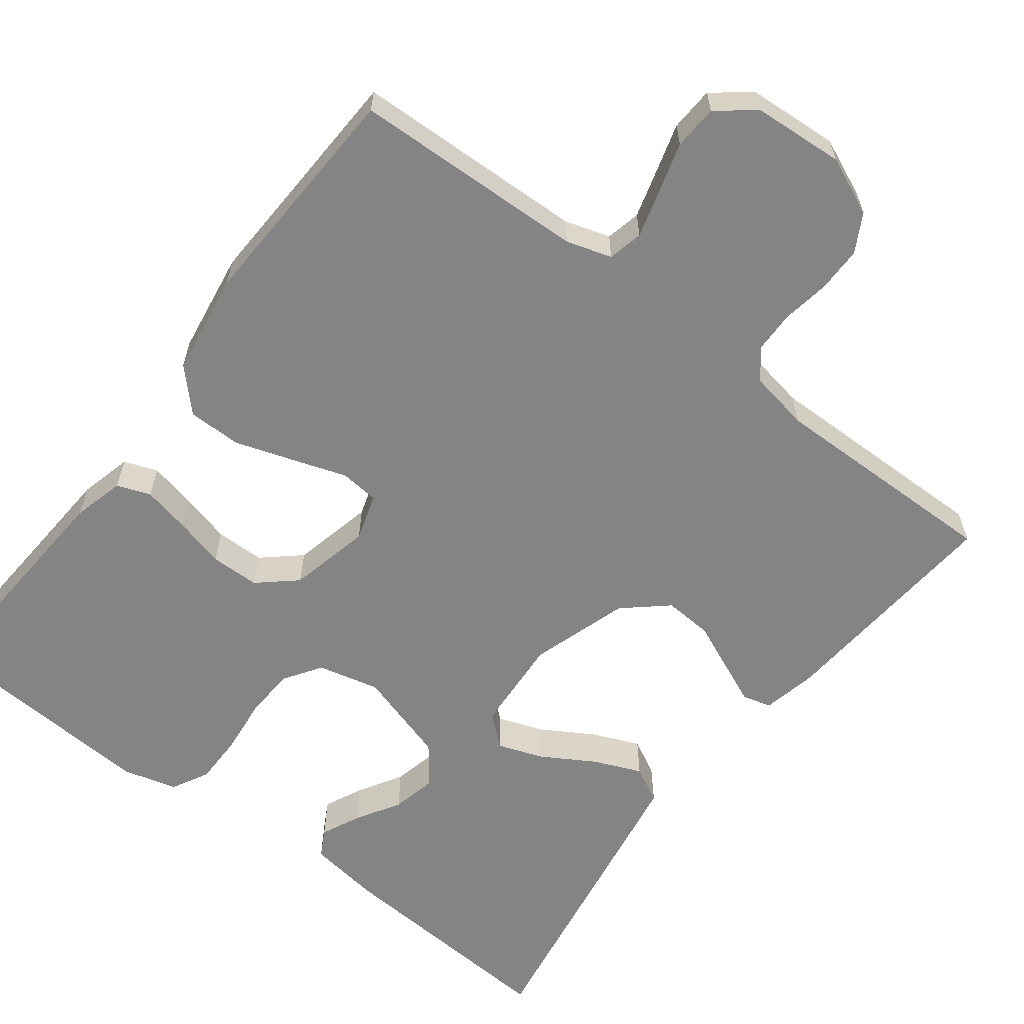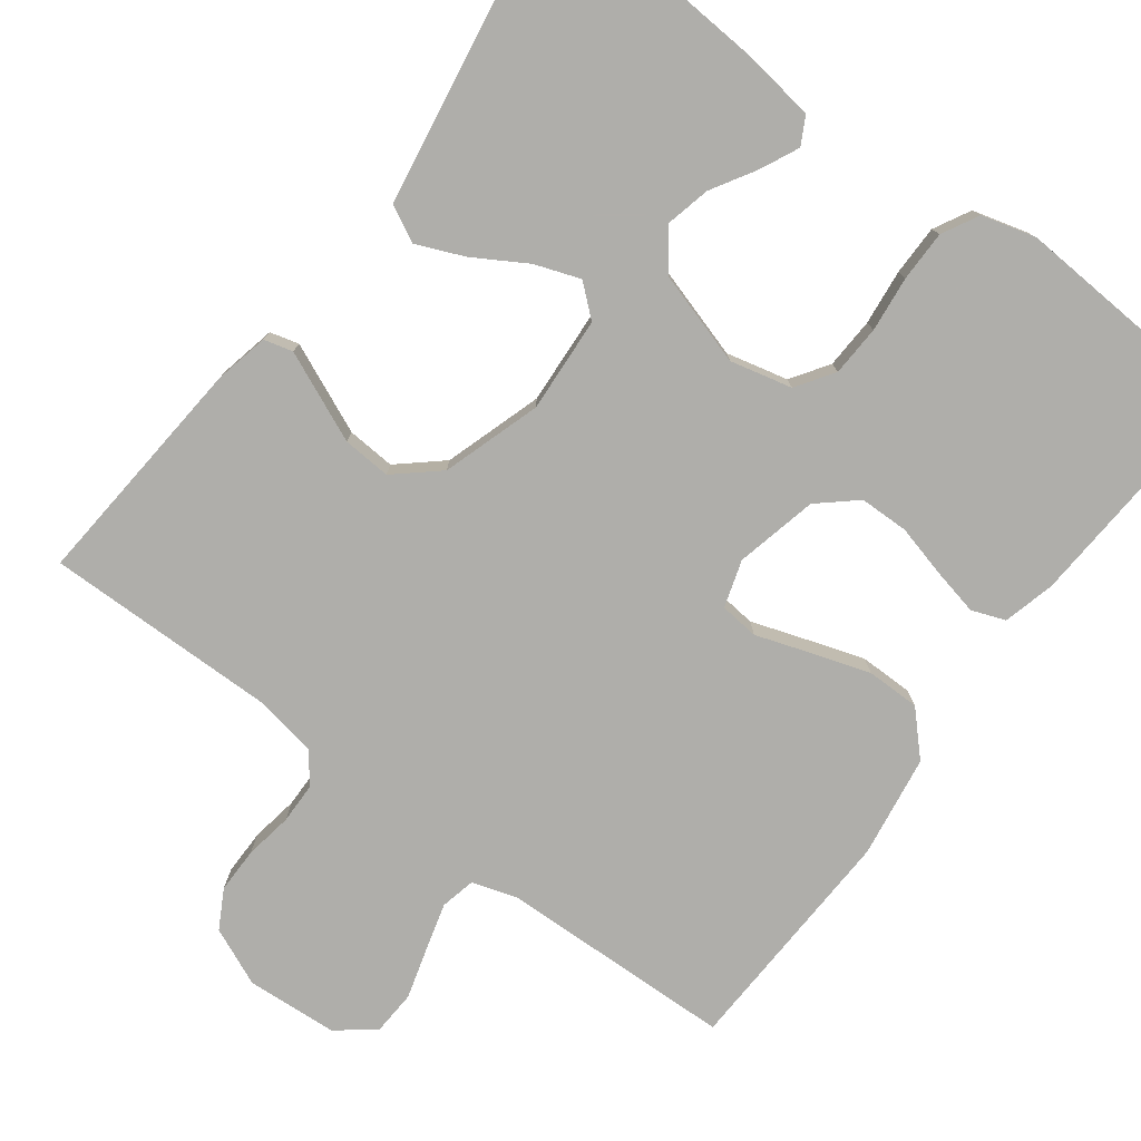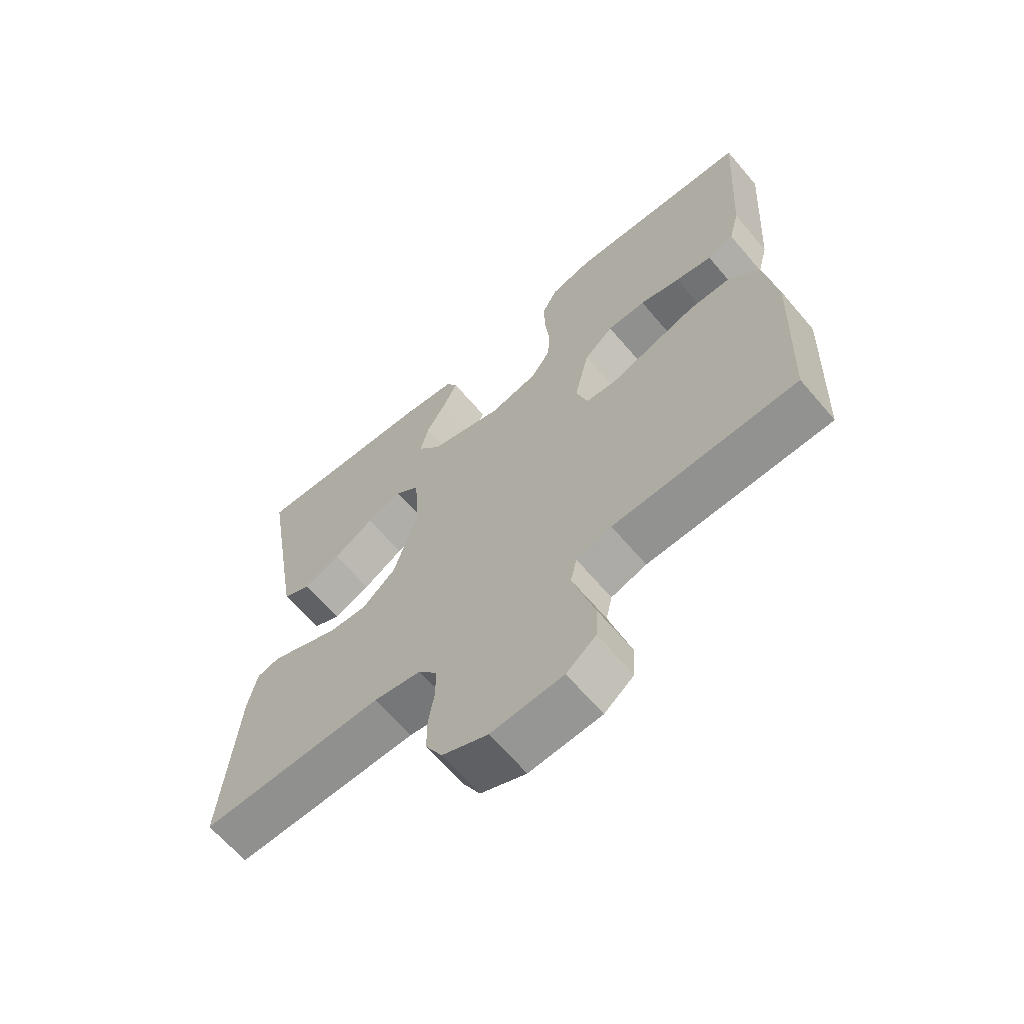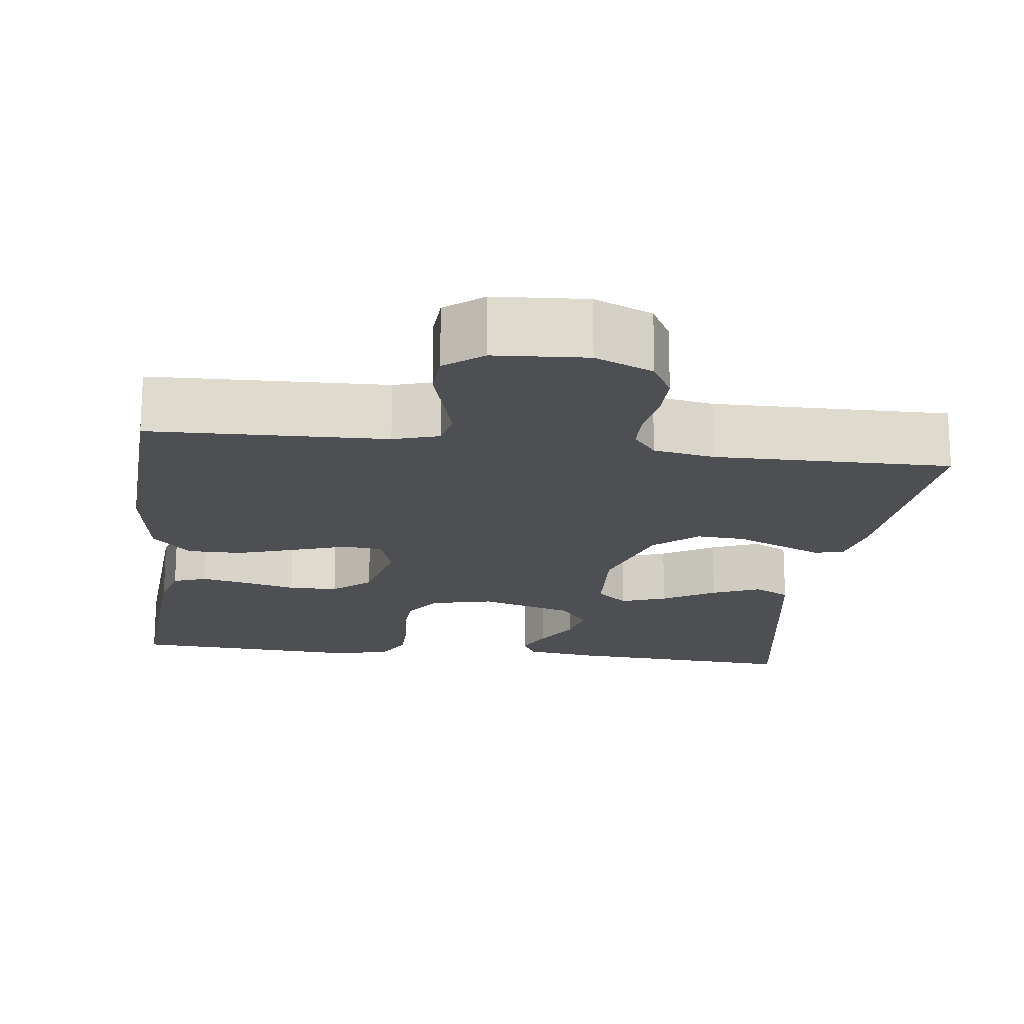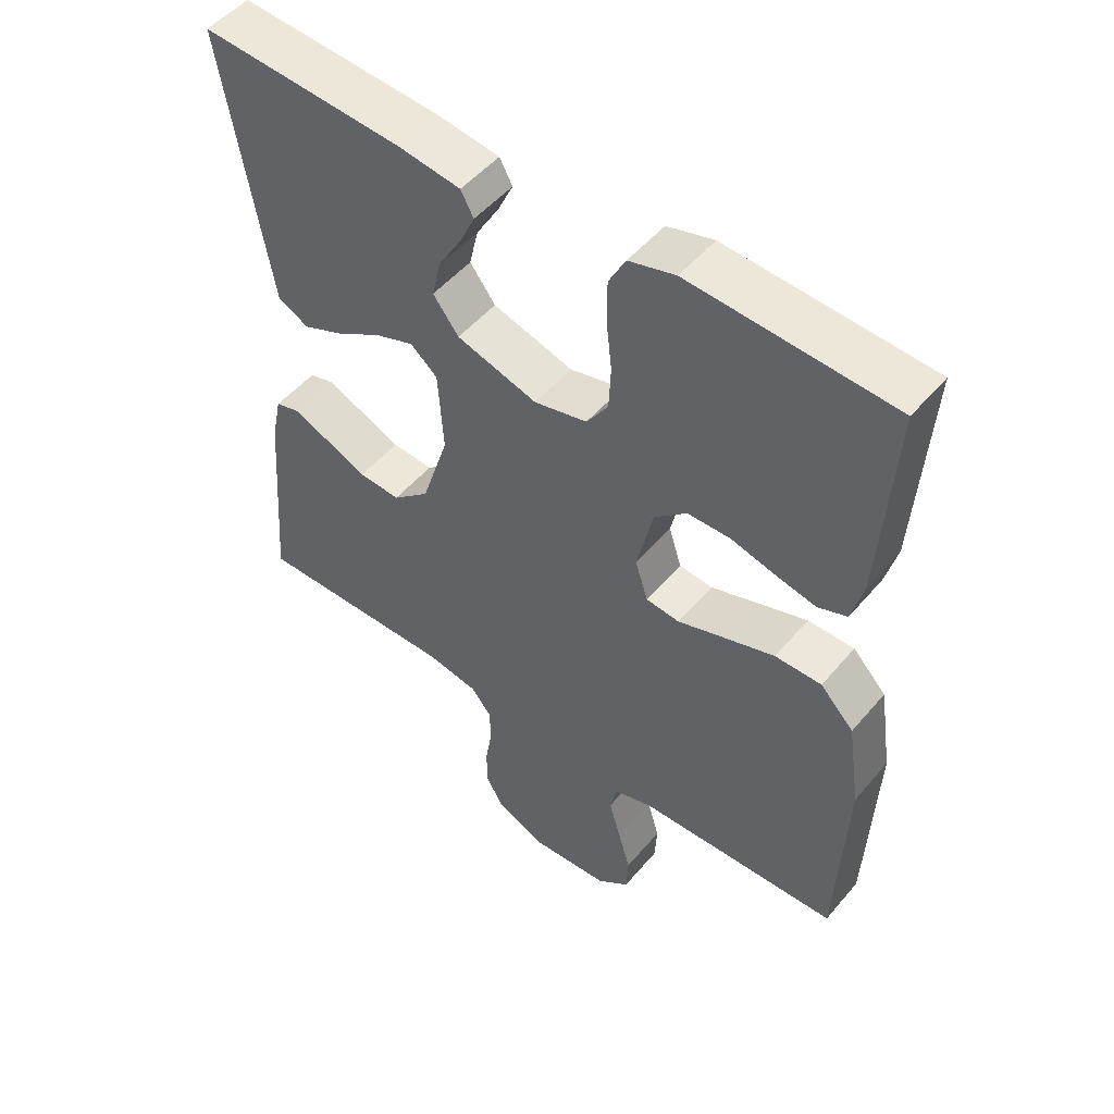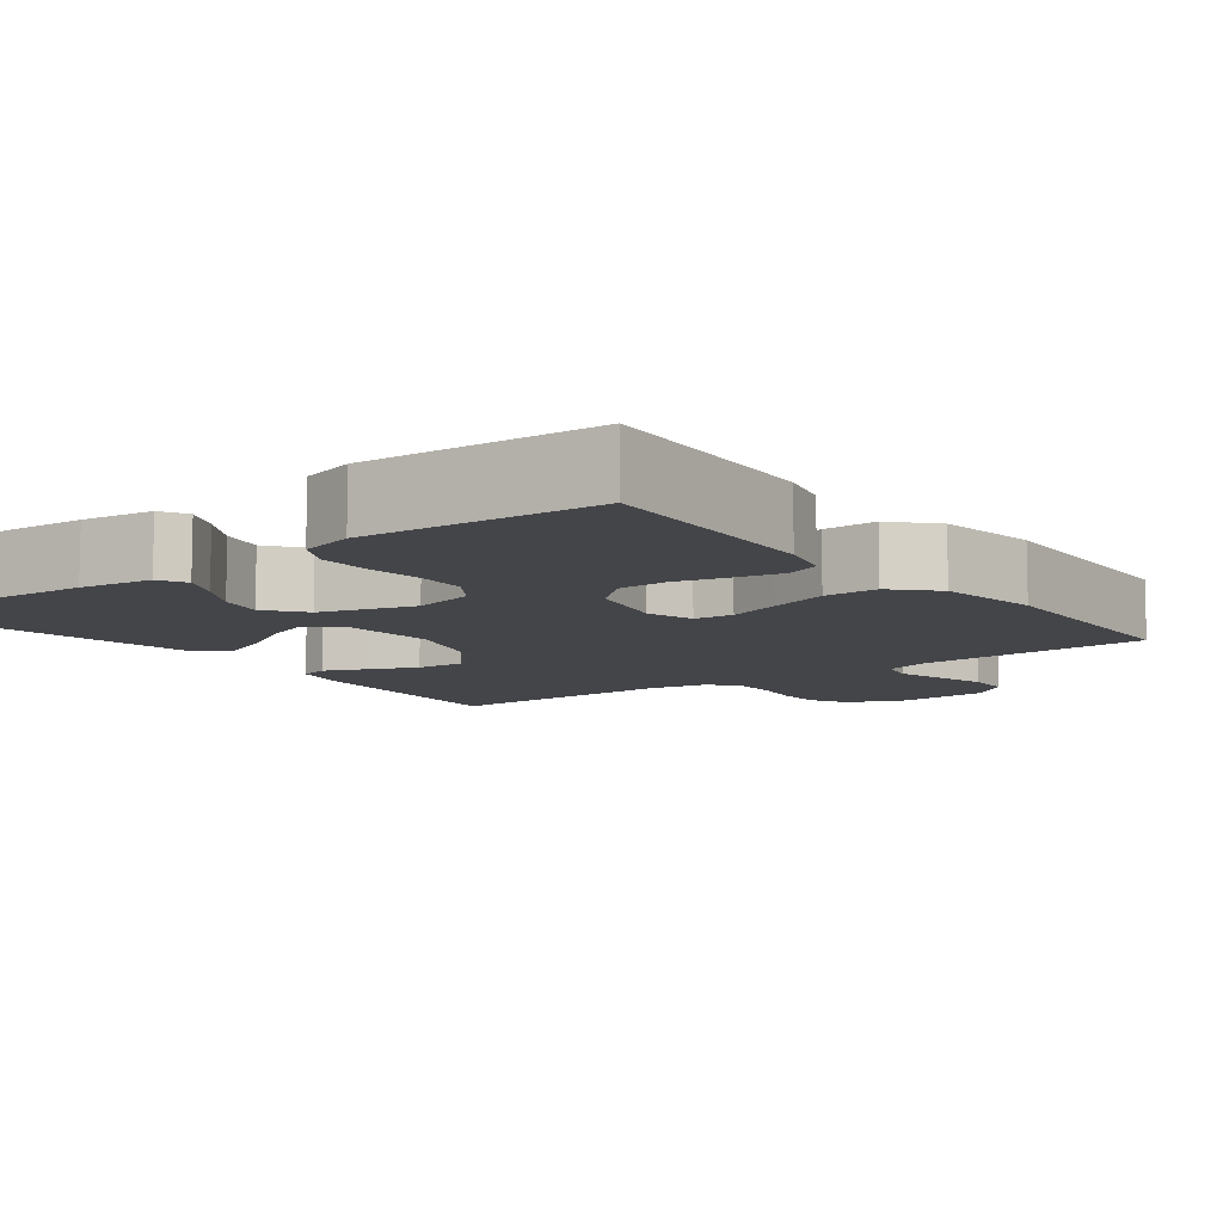
<metadata>
{"format":"obj","ext":"obj","renderer":"f3d","projection":"perspective","resolution":1024,"background":"white","views":[{"elev":-61.5,"azim":142.6,"up":"+Y"},{"elev":-77.6,"azim":-36.9,"up":"+Y"},{"elev":-64.9,"azim":40.4,"up":"+Z"},{"elev":-18.1,"azim":172.7,"up":"+Y"},{"elev":50.8,"azim":38.7,"up":"+Z"},{"elev":-9.1,"azim":37.1,"up":"+Y"}]}
</metadata>
<code>
v -0.5 0.07 0.5
v -0.2 0.07 0.481
v -0.107 0.07 0.468
v -0.088 0.07 0.433
v -0.111 0.07 0.384
v -0.145 0.07 0.327
v -0.158 0.07 0.27
v -0.12 0.07 0.22
v 0 0.07 0.184
v 0.079 0.07 0.203
v 0.111 0.07 0.251
v 0.114 0.07 0.316
v 0.106 0.07 0.387
v 0.106 0.07 0.452
v 0.131 0.07 0.499
v 0.2 0.07 0.518
v 0.5 0.07 0.5
v 0.481 0.07 0.2
v 0.464 0.07 0.134
v 0.421 0.07 0.118
v 0.361 0.07 0.131
v 0.295 0.07 0.148
v 0.232 0.07 0.147
v 0.184 0.07 0.105
v 0.16 0.07 0
v 0.179 0.07 -0.06
v 0.229 0.07 -0.065
v 0.297 0.07 -0.042
v 0.373 0.07 -0.017
v 0.442 0.07 -0.017
v 0.492 0.07 -0.069
v 0.512 0.07 -0.2
v 0.5 0.07 -0.5
v 0.2 0.07 -0.51
v 0.142 0.07 -0.528
v 0.132 0.07 -0.573
v 0.149 0.07 -0.633
v 0.168 0.07 -0.698
v 0.165 0.07 -0.755
v 0.117 0.07 -0.793
v 0 0.07 -0.801
v -0.074 0.07 -0.769
v -0.101 0.07 -0.72
v -0.101 0.07 -0.662
v -0.091 0.07 -0.601
v -0.092 0.07 -0.548
v -0.122 0.07 -0.51
v -0.2 0.07 -0.496
v -0.5 0.07 -0.5
v -0.476 0.07 -0.2
v -0.461 0.07 -0.13
v -0.424 0.07 -0.12
v -0.371 0.07 -0.143
v -0.309 0.07 -0.17
v -0.247 0.07 -0.174
v -0.192 0.07 -0.126
v -0.152 0.07 0
v -0.16 0.07 0.122
v -0.2 0.07 0.156
v -0.258 0.07 0.135
v -0.325 0.07 0.095
v -0.386 0.07 0.069
v -0.432 0.07 0.093
v -0.45 0.07 0.2
v -0.5 0 0.5
v -0.2 0 0.481
v -0.107 0 0.468
v -0.088 0 0.433
v -0.111 0 0.384
v -0.145 0 0.327
v -0.158 0 0.27
v -0.12 0 0.22
v 0 0 0.184
v 0.079 0 0.203
v 0.111 0 0.251
v 0.114 0 0.316
v 0.106 0 0.387
v 0.106 0 0.452
v 0.131 0 0.499
v 0.2 0 0.518
v 0.5 0 0.5
v 0.481 0 0.2
v 0.464 0 0.134
v 0.421 0 0.118
v 0.361 0 0.131
v 0.295 0 0.148
v 0.232 0 0.147
v 0.184 0 0.105
v 0.16 0 0
v 0.179 0 -0.06
v 0.229 0 -0.065
v 0.297 0 -0.042
v 0.373 0 -0.017
v 0.442 0 -0.017
v 0.492 0 -0.069
v 0.512 0 -0.2
v 0.5 0 -0.5
v 0.2 0 -0.51
v 0.142 0 -0.528
v 0.132 0 -0.573
v 0.149 0 -0.633
v 0.168 0 -0.698
v 0.165 0 -0.755
v 0.117 0 -0.793
v 0 0 -0.801
v -0.074 0 -0.769
v -0.101 0 -0.72
v -0.101 0 -0.662
v -0.091 0 -0.601
v -0.092 0 -0.548
v -0.122 0 -0.51
v -0.2 0 -0.496
v -0.5 0 -0.5
v -0.476 0 -0.2
v -0.461 0 -0.13
v -0.424 0 -0.12
v -0.371 0 -0.143
v -0.309 0 -0.17
v -0.247 0 -0.174
v -0.192 0 -0.126
v -0.152 0 0
v -0.16 0 0.122
v -0.2 0 0.156
v -0.258 0 0.135
v -0.325 0 0.095
v -0.386 0 0.069
v -0.432 0 0.093
v -0.45 0 0.2
f 2 3 4
f 1 2 4
f 64 1 4
f 63 64 4
f 62 63 4
f 61 62 4
f 60 61 4
f 52 53 54
f 51 52 54
f 50 51 54
f 49 50 54
f 48 49 54
f 47 48 54 55
f 46 47 55 56
f 43 44 45
f 42 43 45
f 41 42 45
f 40 41 45
f 39 40 45
f 38 39 45
f 37 38 45
f 36 37 45 46
f 46 56 57
f 36 46 57
f 35 36 57
f 32 33 34
f 31 32 34
f 30 31 34
f 29 30 34
f 28 29 34
f 27 28 34
f 26 27 34 35
f 20 21 22
f 19 20 22
f 18 19 22
f 17 18 22
f 16 17 22
f 15 16 22
f 14 15 22
f 13 14 22
f 12 13 22
f 11 12 22 23
f 10 11 23 24
f 4 5 6
f 60 4 6
f 59 60 6 7
f 35 57 58
f 26 35 58
f 25 26 58
f 24 25 58
f 10 24 58
f 9 10 58
f 8 9 58 59
f 7 8 59
f 68 67 66
f 68 66 65
f 68 65 128
f 68 128 127
f 68 127 126
f 68 126 125
f 68 125 124
f 118 117 116
f 118 116 115
f 118 115 114
f 118 114 113
f 118 113 112
f 119 118 112 111
f 120 119 111 110
f 109 108 107
f 109 107 106
f 109 106 105
f 109 105 104
f 109 104 103
f 109 103 102
f 109 102 101
f 110 109 101 100
f 121 120 110
f 121 110 100
f 121 100 99
f 98 97 96
f 98 96 95
f 98 95 94
f 98 94 93
f 98 93 92
f 98 92 91
f 99 98 91 90
f 86 85 84
f 86 84 83
f 86 83 82
f 86 82 81
f 86 81 80
f 86 80 79
f 86 79 78
f 86 78 77
f 86 77 76
f 87 86 76 75
f 88 87 75 74
f 70 69 68
f 70 68 124
f 71 70 124 123
f 122 121 99
f 122 99 90
f 122 90 89
f 122 89 88
f 122 88 74
f 122 74 73
f 123 122 73 72
f 123 72 71
f 1 65 66 2
f 2 66 67 3
f 3 67 68 4
f 4 68 69 5
f 5 69 70 6
f 6 70 71 7
f 7 71 72 8
f 8 72 73 9
f 9 73 74 10
f 10 74 75 11
f 11 75 76 12
f 12 76 77 13
f 13 77 78 14
f 14 78 79 15
f 15 79 80 16
f 16 80 81 17
f 17 81 82 18
f 18 82 83 19
f 19 83 84 20
f 20 84 85 21
f 21 85 86 22
f 22 86 87 23
f 23 87 88 24
f 24 88 89 25
f 25 89 90 26
f 26 90 91 27
f 27 91 92 28
f 28 92 93 29
f 29 93 94 30
f 30 94 95 31
f 31 95 96 32
f 32 96 97 33
f 33 97 98 34
f 34 98 99 35
f 35 99 100 36
f 36 100 101 37
f 37 101 102 38
f 38 102 103 39
f 39 103 104 40
f 40 104 105 41
f 41 105 106 42
f 42 106 107 43
f 43 107 108 44
f 44 108 109 45
f 45 109 110 46
f 46 110 111 47
f 47 111 112 48
f 48 112 113 49
f 49 113 114 50
f 50 114 115 51
f 51 115 116 52
f 52 116 117 53
f 53 117 118 54
f 54 118 119 55
f 55 119 120 56
f 56 120 121 57
f 57 121 122 58
f 58 122 123 59
f 59 123 124 60
f 60 124 125 61
f 61 125 126 62
f 62 126 127 63
f 63 127 128 64
f 64 128 65 1

</code>
